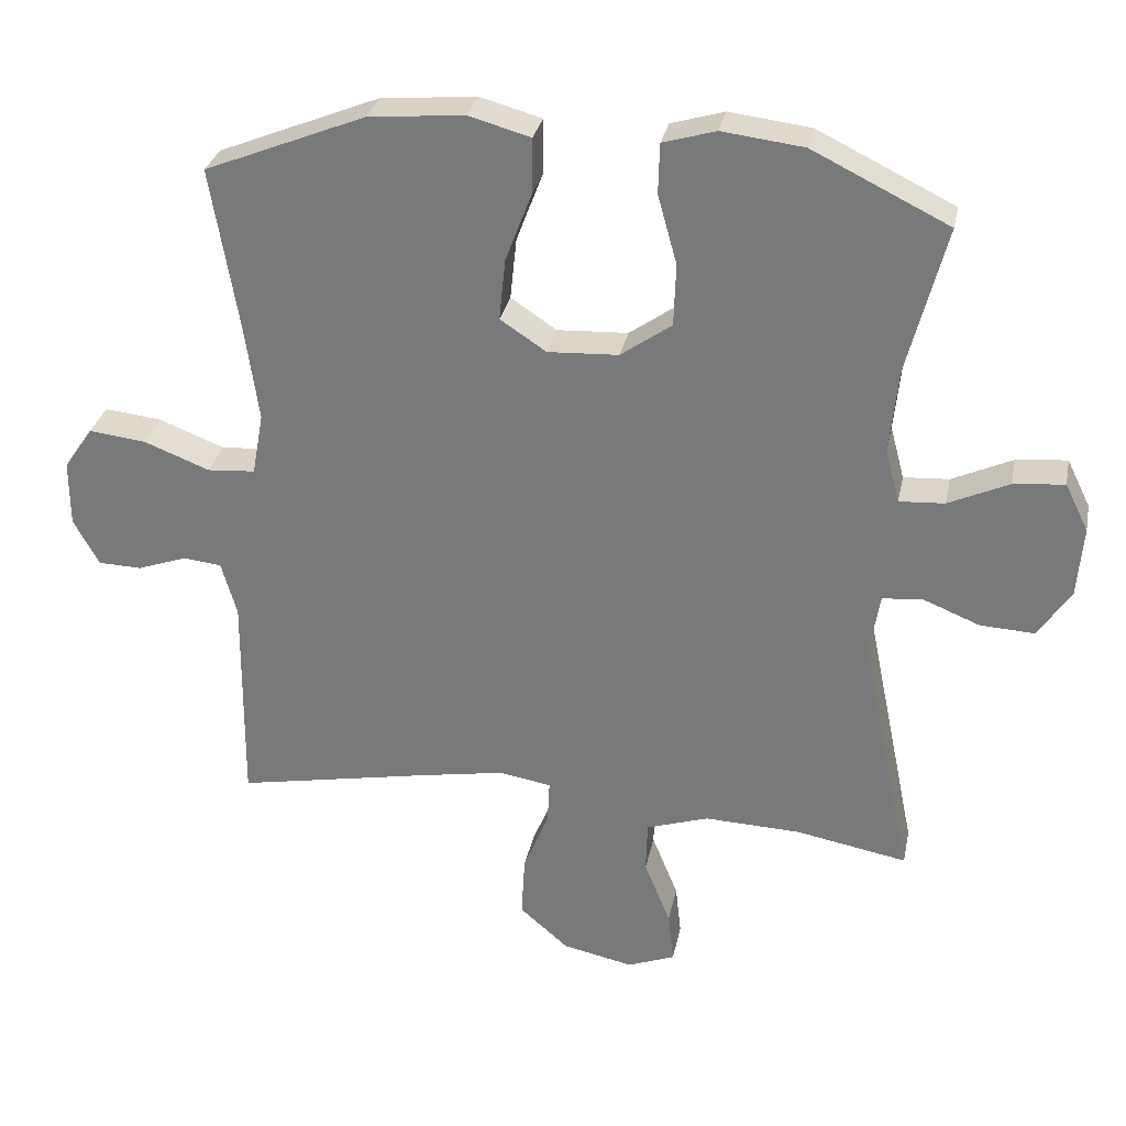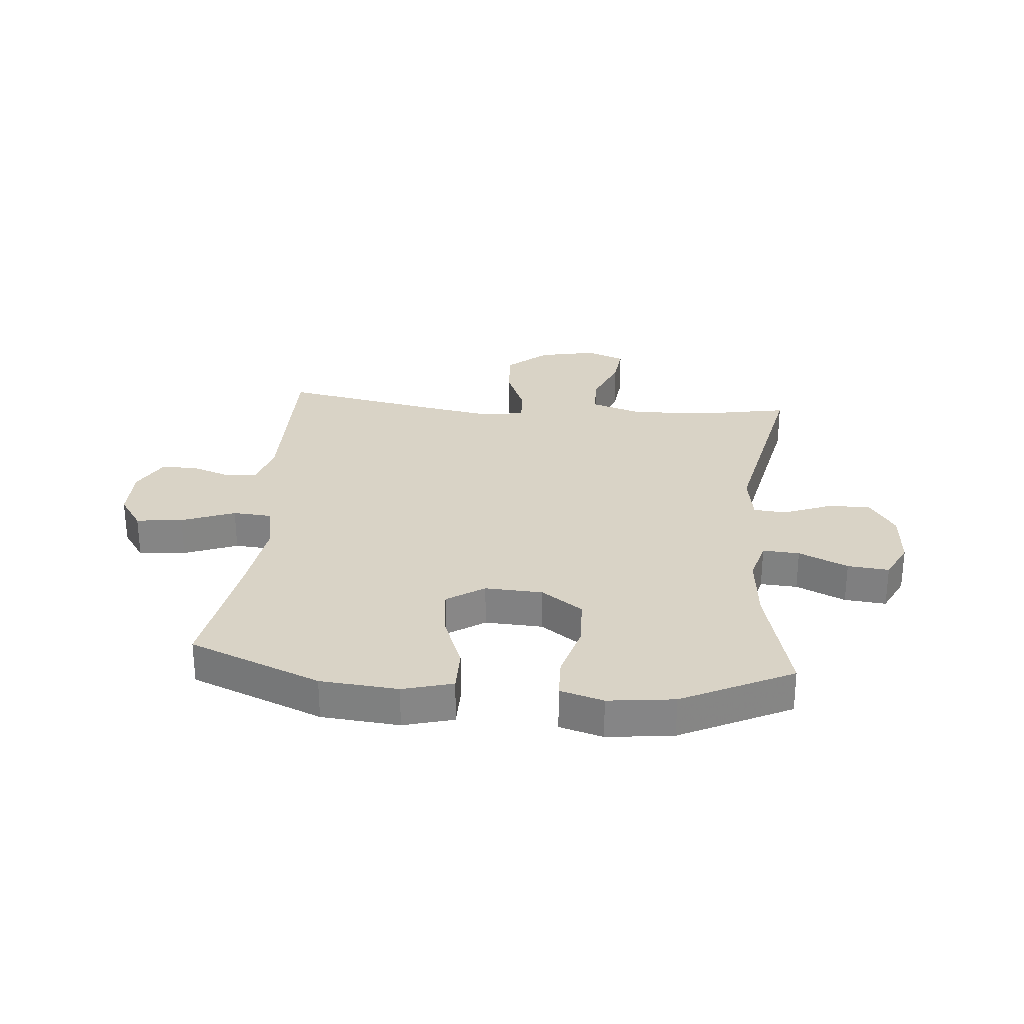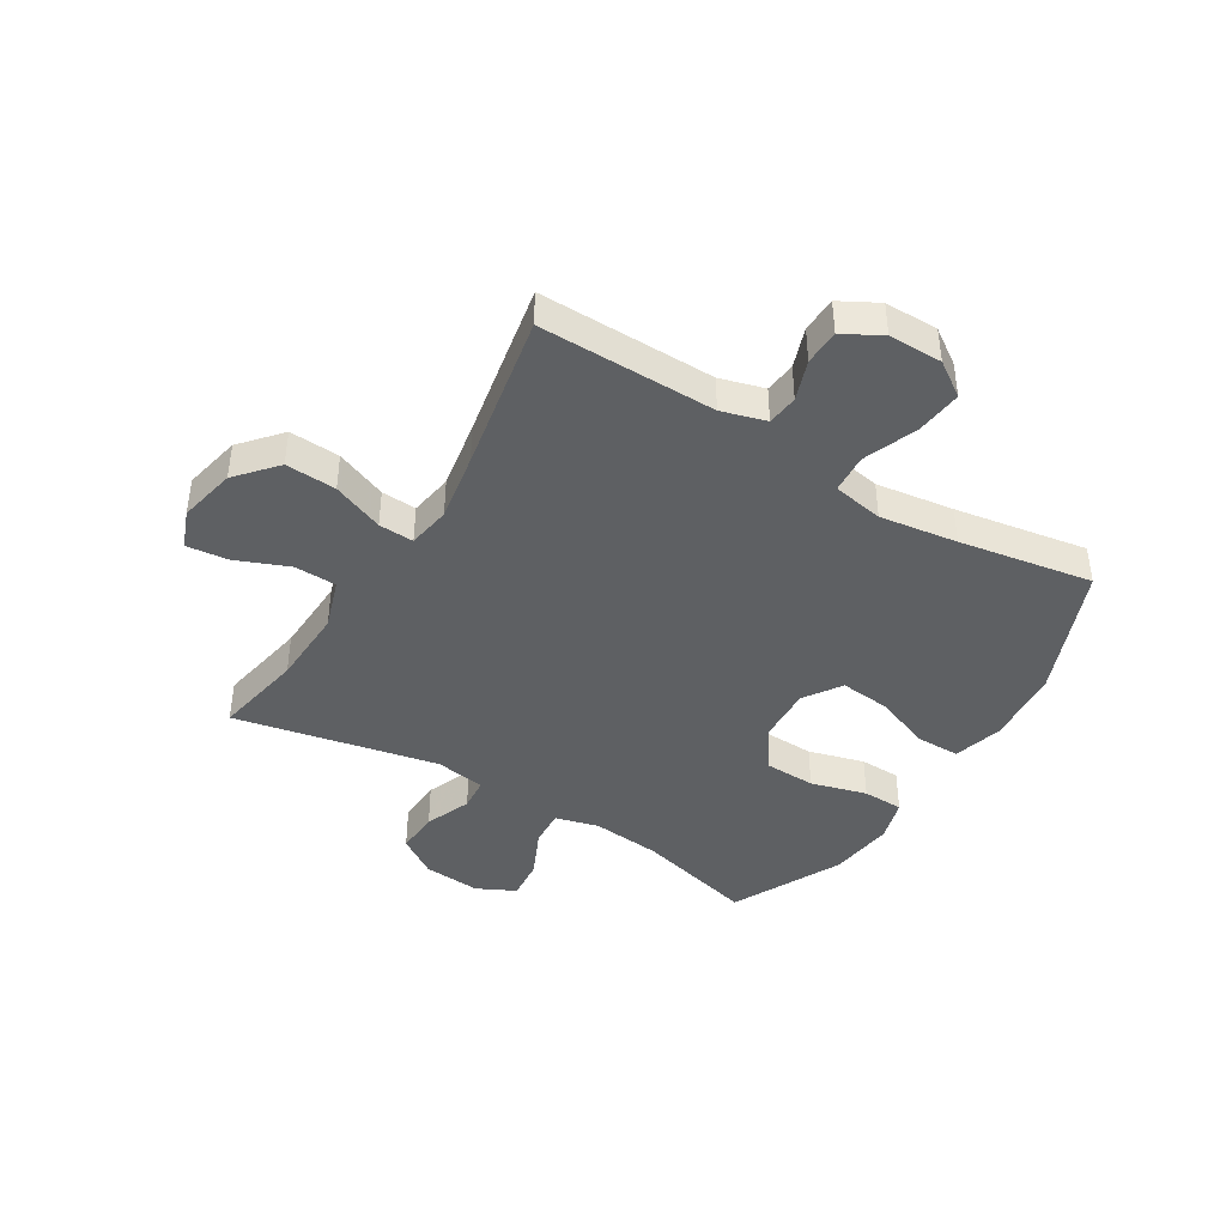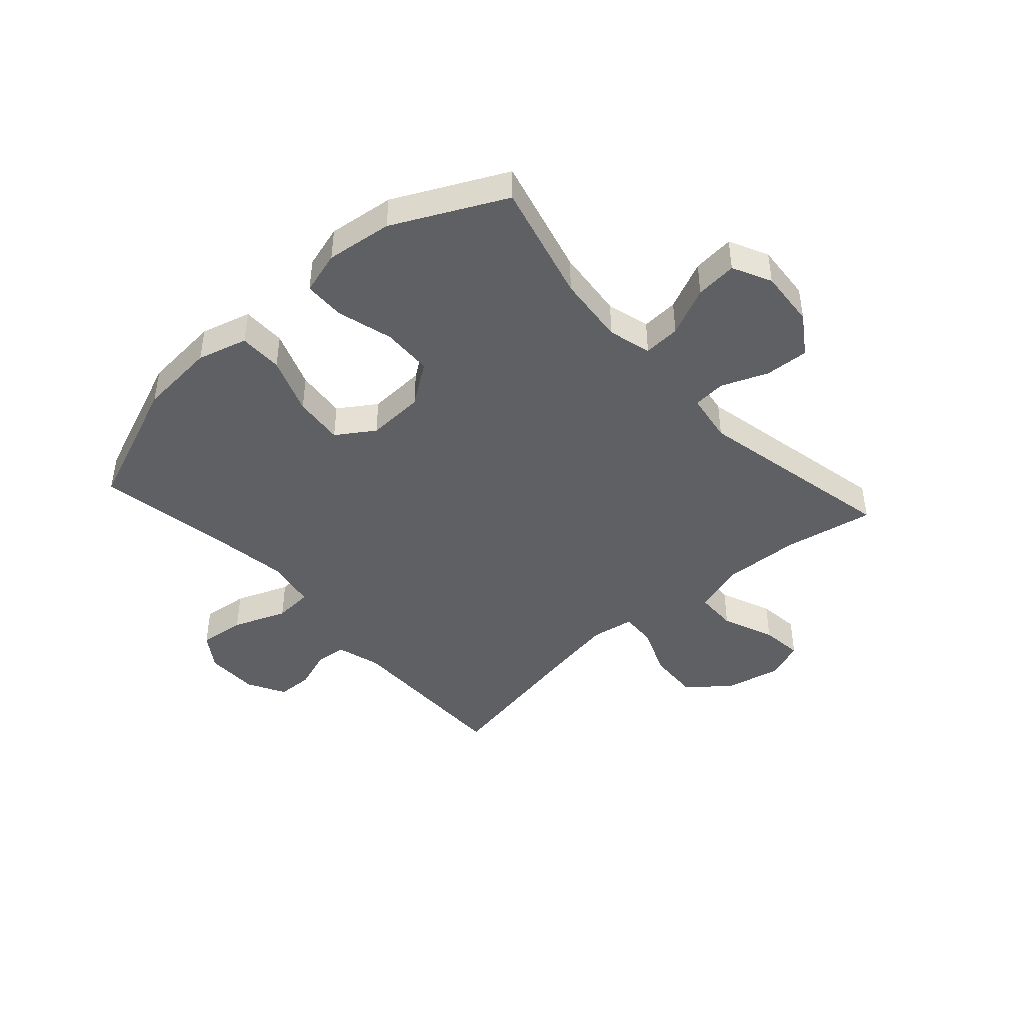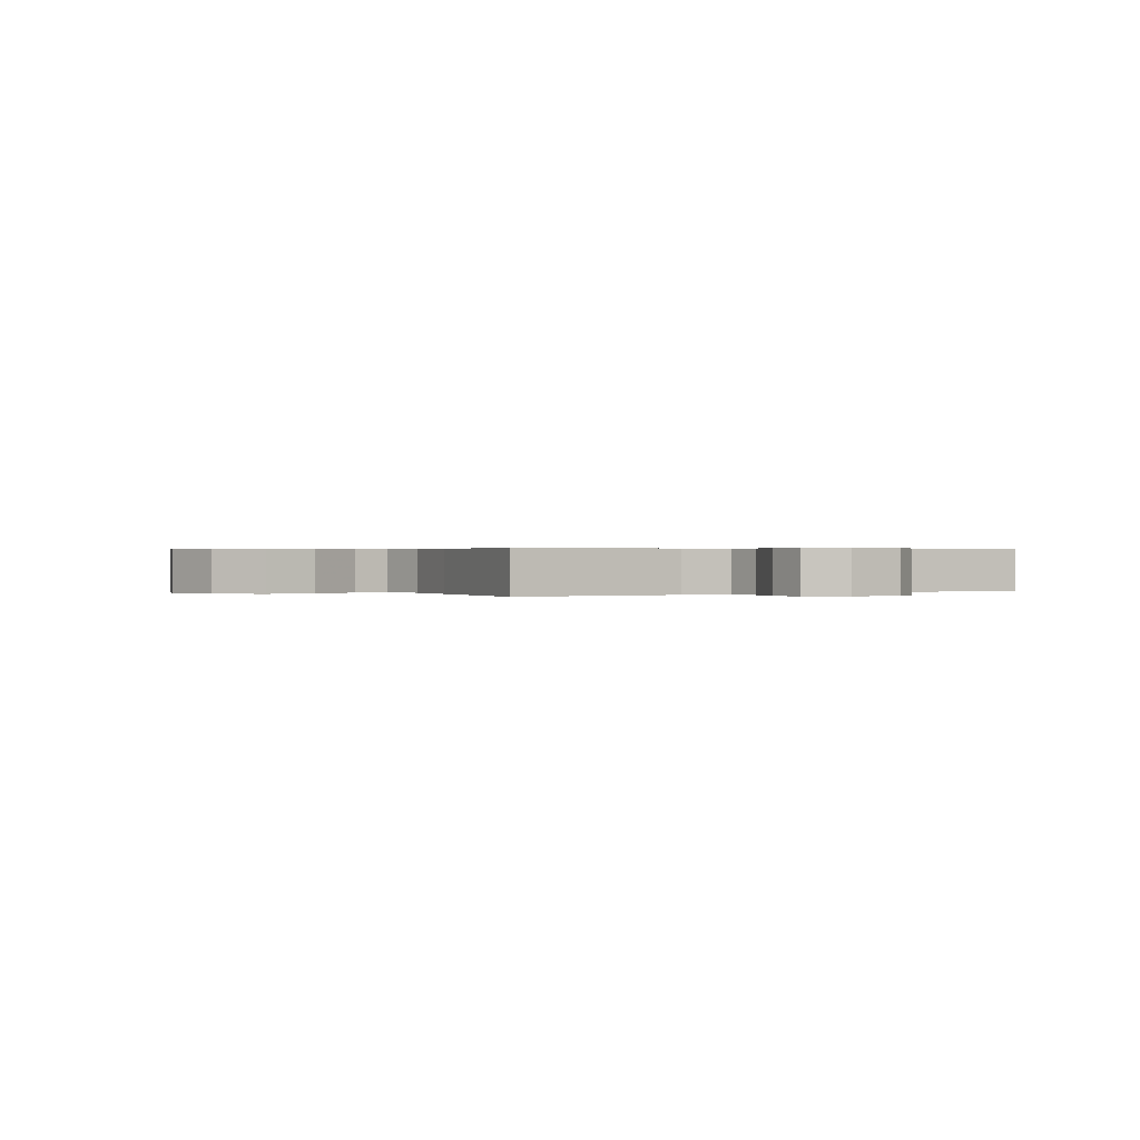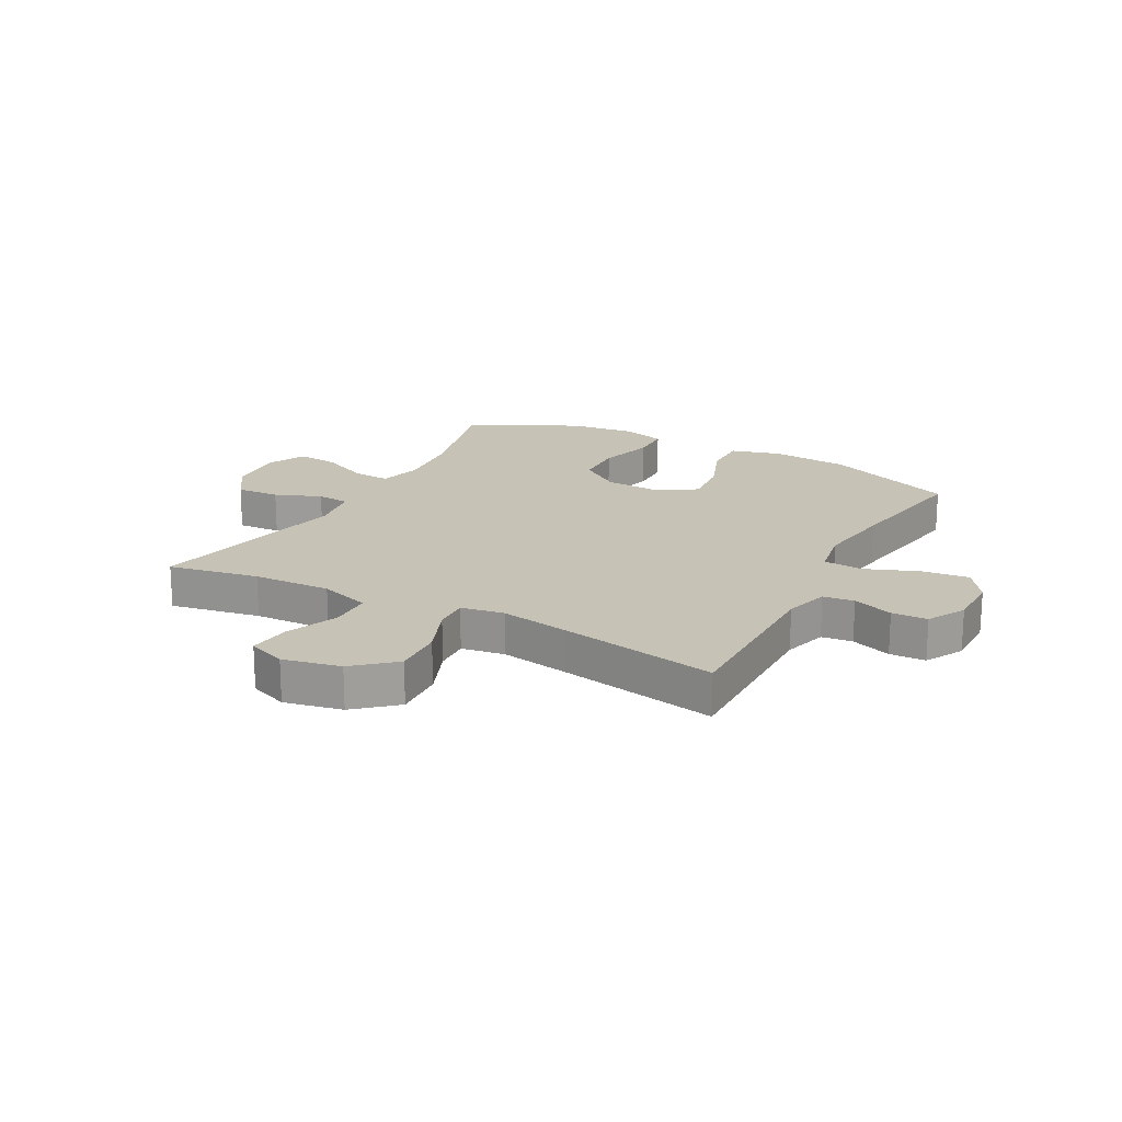
<metadata>
{"format":"obj","ext":"obj","renderer":"f3d","projection":"perspective","resolution":1024,"background":"white","views":[{"elev":30.3,"azim":11.4,"up":"+Z"},{"elev":28.3,"azim":5.1,"up":"+Y"},{"elev":-42.2,"azim":-121.5,"up":"+Y"},{"elev":-43.7,"azim":41.9,"up":"+Y"},{"elev":0.3,"azim":-123.7,"up":"+Y"},{"elev":19.2,"azim":-151.7,"up":"+Y"}]}
</metadata>
<code>
v 0.5 0.07 -0.5
v 0.343 0.07 -0.471
v 0.207 0.07 -0.466
v 0.119 0.07 -0.495
v 0.117 0.07 -0.568
v 0.154 0.07 -0.659
v 0.162 0.07 -0.732
v 0.095 0.07 -0.758
v -0.005 0.07 -0.737
v -0.074 0.07 -0.677
v -0.069 0.07 -0.589
v -0.033 0.07 -0.5
v -0.03 0.07 -0.439
v -0.105 0.07 -0.427
v -0.225 0.07 -0.448
v -0.5 0.07 -0.5
v -0.497 0.07 -0.194
v -0.519 0.07 -0.117
v -0.573 0.07 -0.111
v -0.643 0.07 -0.136
v -0.705 0.07 -0.134
v -0.741 0.07 -0.068
v -0.741 0.07 0.025
v -0.7 0.07 0.085
v -0.619 0.07 0.076
v -0.526 0.07 0.04
v -0.458 0.07 0.045
v -0.442 0.07 0.133
v -0.461 0.07 0.268
v -0.5 0.07 0.5
v -0.272 0.07 0.592
v -0.137 0.07 0.604
v -0.05 0.07 0.58
v -0.05 0.07 0.504
v -0.088 0.07 0.404
v -0.097 0.07 0.317
v -0.032 0.07 0.274
v 0.068 0.07 0.279
v 0.14 0.07 0.33
v 0.143 0.07 0.418
v 0.116 0.07 0.515
v 0.118 0.07 0.586
v 0.193 0.07 0.608
v 0.308 0.07 0.594
v 0.5 0.07 0.5
v 0.446 0.07 0.292
v 0.434 0.07 0.171
v 0.454 0.07 0.096
v 0.518 0.07 0.1
v 0.603 0.07 0.139
v 0.675 0.07 0.146
v 0.708 0.07 0.079
v 0.7 0.07 -0.021
v 0.654 0.07 -0.09
v 0.578 0.07 -0.086
v 0.498 0.07 -0.054
v 0.441 0.07 -0.059
v 0.427 0.07 -0.146
v 0.5 0 -0.5
v 0.343 0 -0.471
v 0.207 0 -0.466
v 0.119 0 -0.495
v 0.117 0 -0.568
v 0.154 0 -0.659
v 0.162 0 -0.732
v 0.095 0 -0.758
v -0.005 0 -0.737
v -0.074 0 -0.677
v -0.069 0 -0.589
v -0.033 0 -0.5
v -0.03 0 -0.439
v -0.105 0 -0.427
v -0.225 0 -0.448
v -0.5 0 -0.5
v -0.497 0 -0.194
v -0.519 0 -0.117
v -0.573 0 -0.111
v -0.643 0 -0.136
v -0.705 0 -0.134
v -0.741 0 -0.068
v -0.741 0 0.025
v -0.7 0 0.085
v -0.619 0 0.076
v -0.526 0 0.04
v -0.458 0 0.045
v -0.442 0 0.133
v -0.461 0 0.268
v -0.5 0 0.5
v -0.272 0 0.592
v -0.137 0 0.604
v -0.05 0 0.58
v -0.05 0 0.504
v -0.088 0 0.404
v -0.097 0 0.317
v -0.032 0 0.274
v 0.068 0 0.279
v 0.14 0 0.33
v 0.143 0 0.418
v 0.116 0 0.515
v 0.118 0 0.586
v 0.193 0 0.608
v 0.308 0 0.594
v 0.5 0 0.5
v 0.446 0 0.292
v 0.434 0 0.171
v 0.454 0 0.096
v 0.518 0 0.1
v 0.603 0 0.139
v 0.675 0 0.146
v 0.708 0 0.079
v 0.7 0 -0.021
v 0.654 0 -0.09
v 0.578 0 -0.086
v 0.498 0 -0.054
v 0.441 0 -0.059
v 0.427 0 -0.146
f 54 55 56
f 53 54 56
f 52 53 56
f 51 52 56
f 50 51 56
f 49 50 56
f 48 49 56 57
f 47 48 57 58
f 44 45 46
f 43 44 46
f 42 43 46
f 41 42 46
f 40 41 46
f 39 40 46 47
f 38 39 47 58
f 33 34 35
f 32 33 35
f 31 32 35
f 30 31 35
f 29 30 35
f 28 29 35 36
f 27 28 36 37
f 24 25 26
f 23 24 26
f 22 23 26
f 21 22 26
f 20 21 26
f 19 20 26
f 18 19 26 27
f 58 1 2
f 38 58 2
f 37 38 2
f 27 37 2
f 18 27 2
f 17 18 2
f 10 11 12
f 9 10 12
f 8 9 12
f 7 8 12
f 6 7 12
f 5 6 12
f 4 5 12 13
f 3 4 13
f 2 3 13 14
f 15 16 17
f 14 15 17
f 2 14 17
f 114 113 112
f 114 112 111
f 114 111 110
f 114 110 109
f 114 109 108
f 114 108 107
f 115 114 107 106
f 116 115 106 105
f 104 103 102
f 104 102 101
f 104 101 100
f 104 100 99
f 104 99 98
f 105 104 98 97
f 116 105 97 96
f 93 92 91
f 93 91 90
f 93 90 89
f 93 89 88
f 93 88 87
f 94 93 87 86
f 95 94 86 85
f 84 83 82
f 84 82 81
f 84 81 80
f 84 80 79
f 84 79 78
f 84 78 77
f 85 84 77 76
f 60 59 116
f 60 116 96
f 60 96 95
f 60 95 85
f 60 85 76
f 60 76 75
f 70 69 68
f 70 68 67
f 70 67 66
f 70 66 65
f 70 65 64
f 70 64 63
f 71 70 63 62
f 71 62 61
f 72 71 61 60
f 75 74 73
f 75 73 72
f 75 72 60
f 1 59 60 2
f 2 60 61 3
f 3 61 62 4
f 4 62 63 5
f 5 63 64 6
f 6 64 65 7
f 7 65 66 8
f 8 66 67 9
f 9 67 68 10
f 10 68 69 11
f 11 69 70 12
f 12 70 71 13
f 13 71 72 14
f 14 72 73 15
f 15 73 74 16
f 16 74 75 17
f 17 75 76 18
f 18 76 77 19
f 19 77 78 20
f 20 78 79 21
f 21 79 80 22
f 22 80 81 23
f 23 81 82 24
f 24 82 83 25
f 25 83 84 26
f 26 84 85 27
f 27 85 86 28
f 28 86 87 29
f 29 87 88 30
f 30 88 89 31
f 31 89 90 32
f 32 90 91 33
f 33 91 92 34
f 34 92 93 35
f 35 93 94 36
f 36 94 95 37
f 37 95 96 38
f 38 96 97 39
f 39 97 98 40
f 40 98 99 41
f 41 99 100 42
f 42 100 101 43
f 43 101 102 44
f 44 102 103 45
f 45 103 104 46
f 46 104 105 47
f 47 105 106 48
f 48 106 107 49
f 49 107 108 50
f 50 108 109 51
f 51 109 110 52
f 52 110 111 53
f 53 111 112 54
f 54 112 113 55
f 55 113 114 56
f 56 114 115 57
f 57 115 116 58
f 58 116 59 1

</code>
